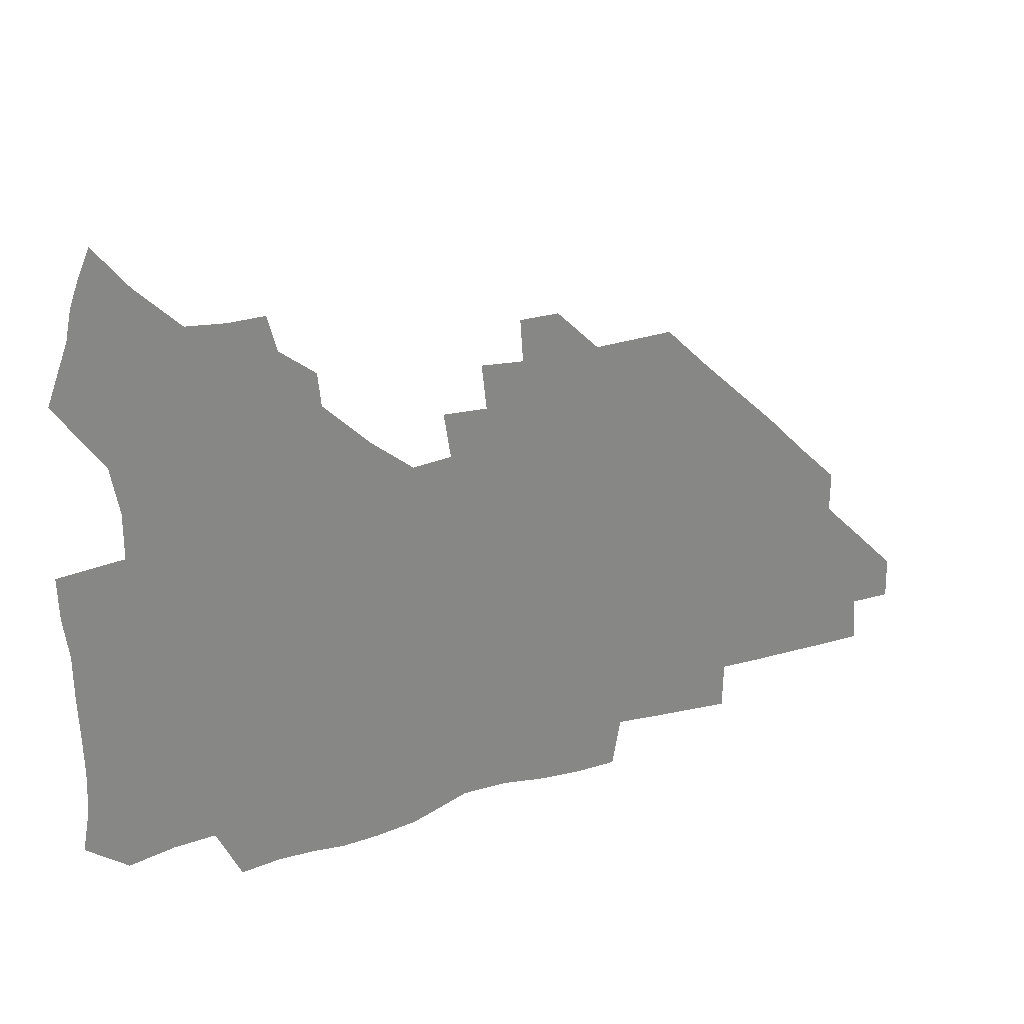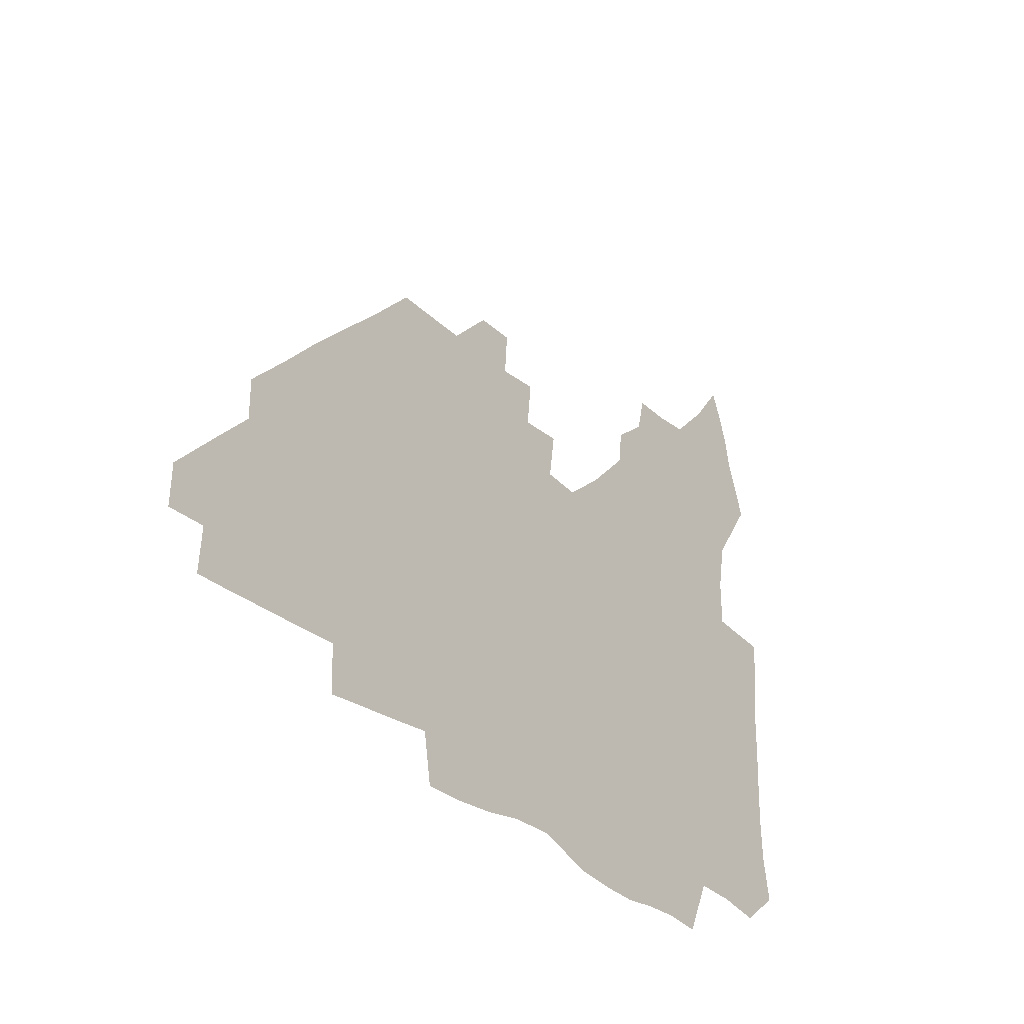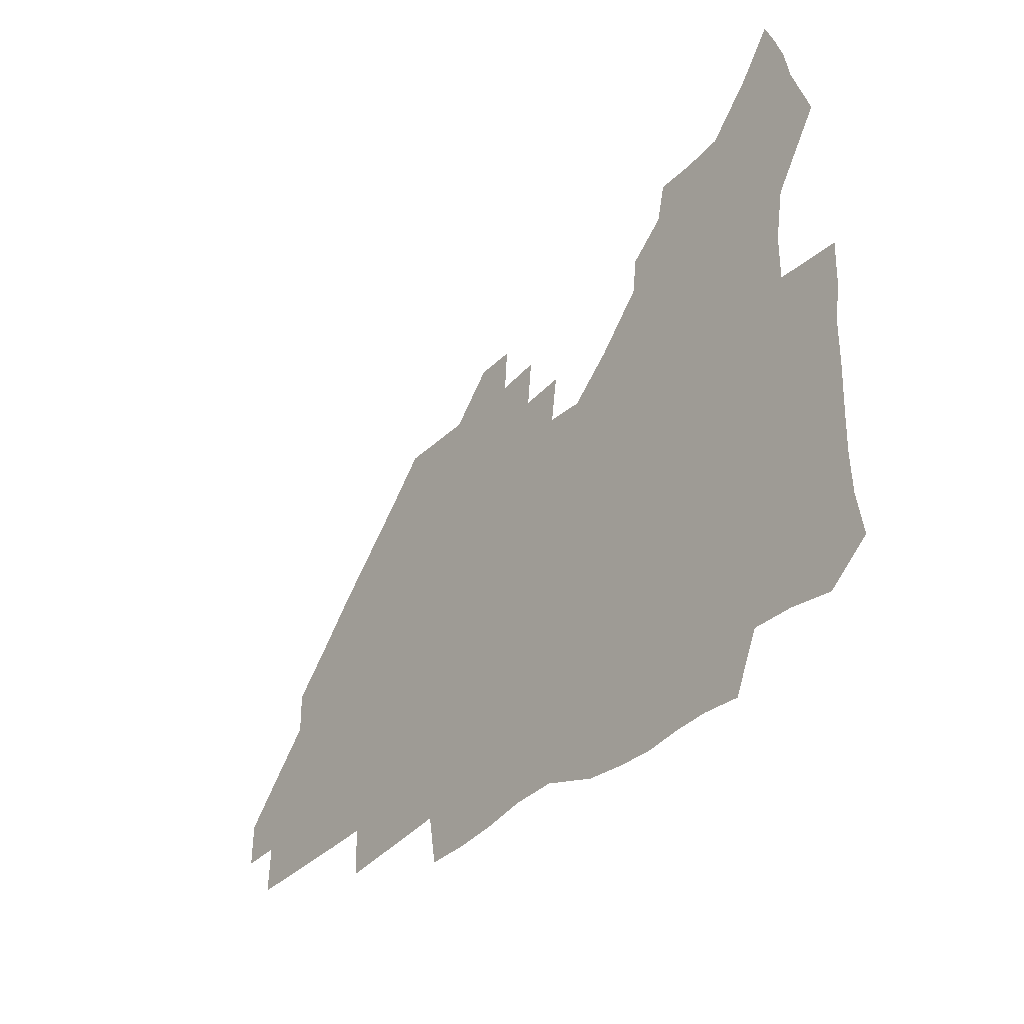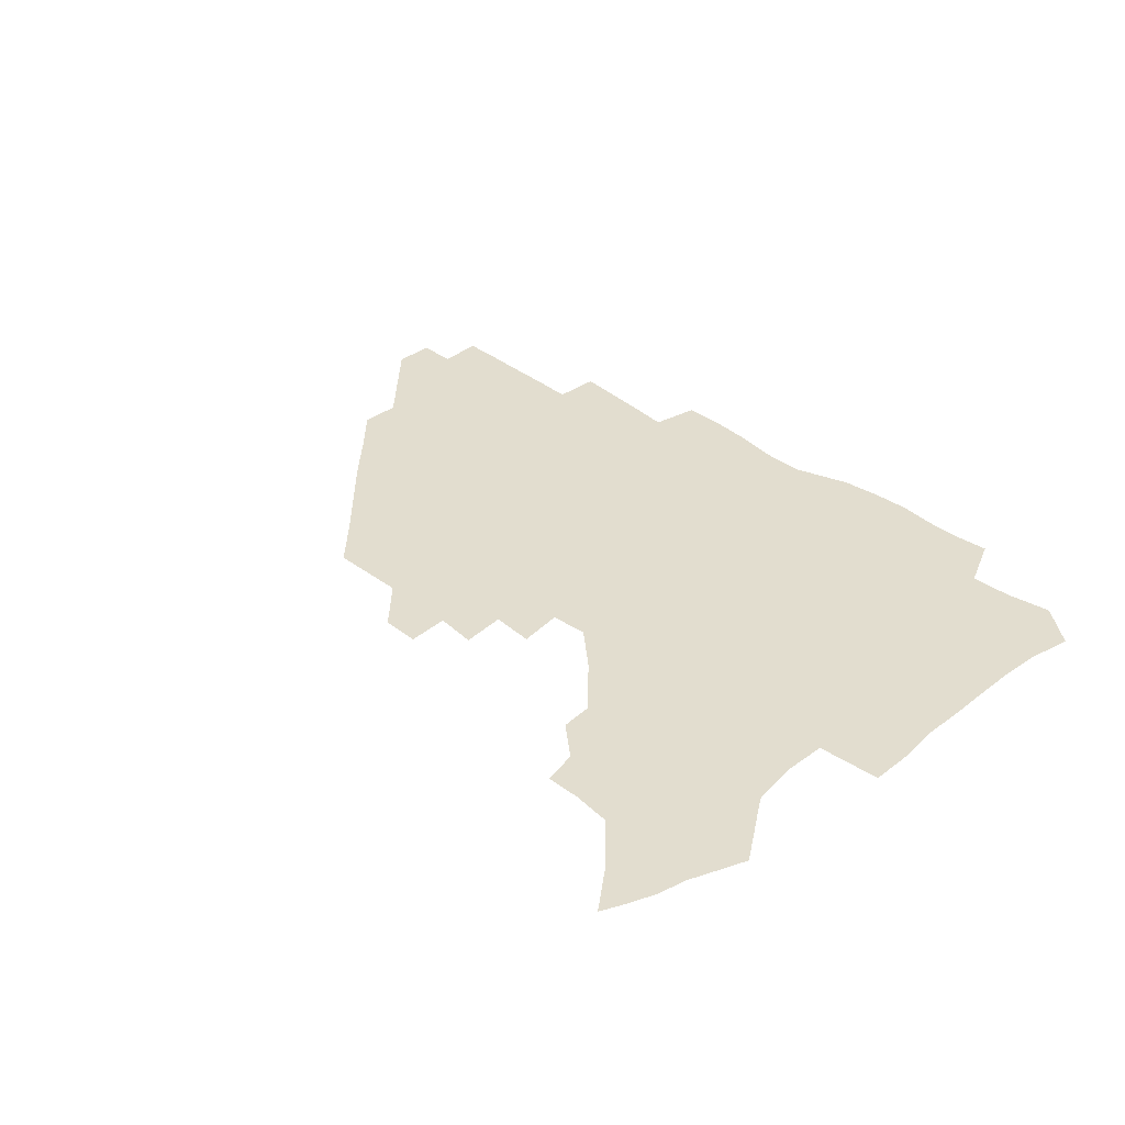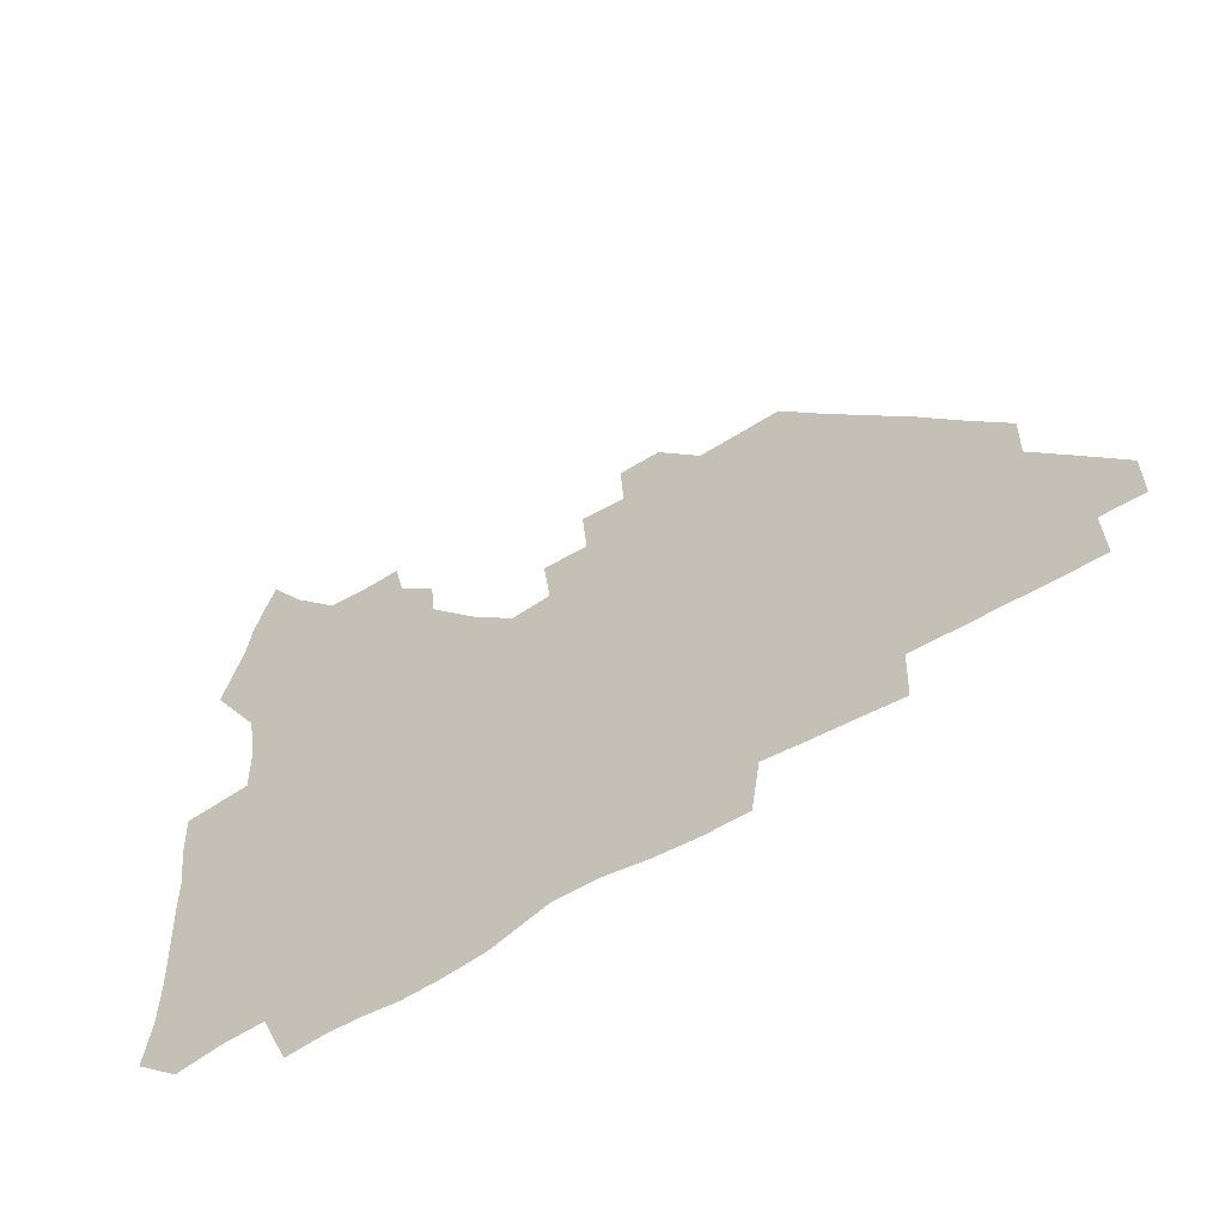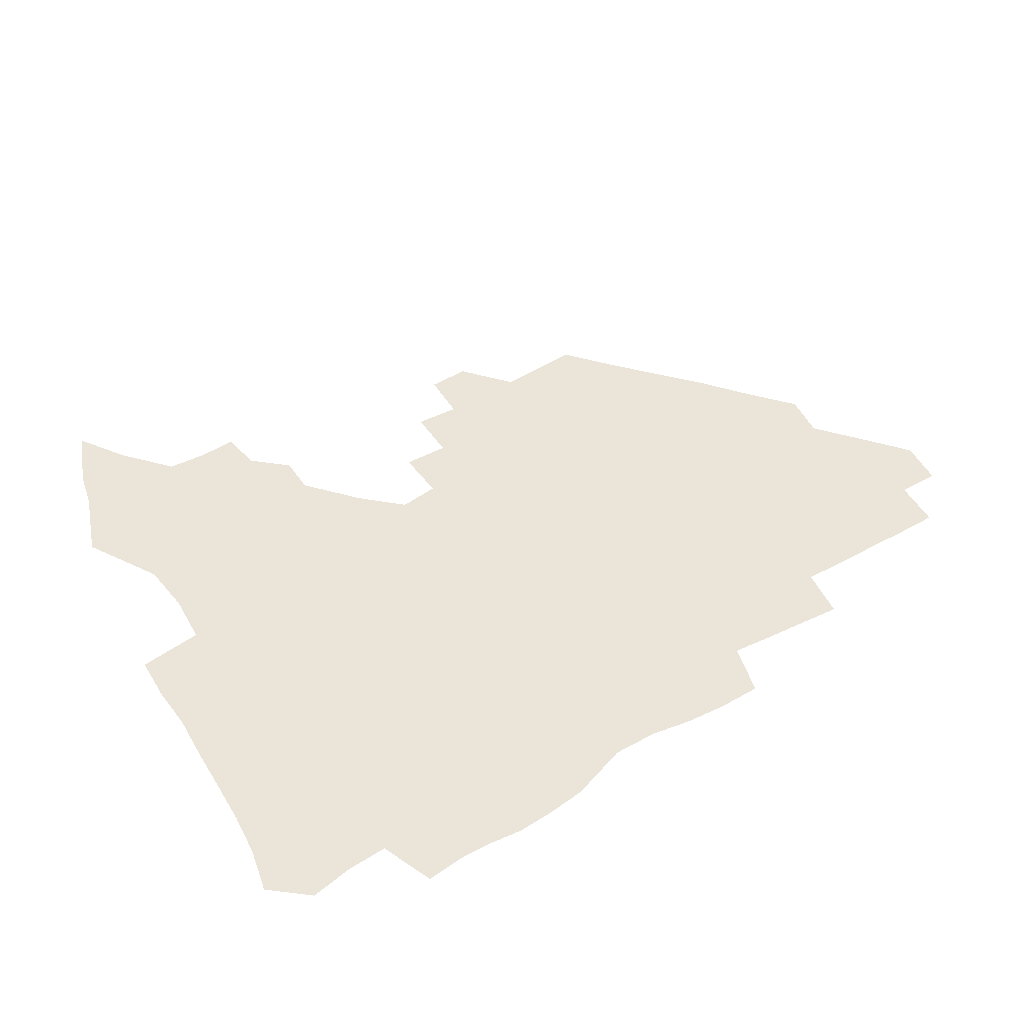
<metadata>
{"format":"obj","ext":"obj","renderer":"f3d","projection":"perspective","resolution":1024,"background":"white","views":[{"elev":28.3,"azim":-25.2,"up":"+Y"},{"elev":-30.3,"azim":127.0,"up":"+Y"},{"elev":-34.2,"azim":-127.6,"up":"+Y"},{"elev":34.9,"azim":-134.4,"up":"+Z"},{"elev":-54.2,"azim":34.0,"up":"+Y"},{"elev":59.6,"azim":-30.2,"up":"+Z"}]}
</metadata>
<code>
v 262.8 188.5 0
v 265.7 204.8 0
v 266.4 220.4 0
v 266 236.1 0
v 265.5 252.1 0
v 265.5 268.5 0
v 263.4 284.4 0
v 263.1 300.1 0
v 278.5 176.5 0
v 282.5 193.6 0
v 284.5 209.2 0
v 285.9 224.7 0
v 286 239.6 0
v 285.8 254.7 0
v 287.6 270.5 0
v 287.8 285.9 0
v 287.4 301.9 0
v 287.5 319 0
v 284.4 336.9 0
v 267 362.6 0
v 271 373.5 0
v 275 384.1 0
v 277.2 395.2 0
v 280.8 405.2 0
v 285 414.7 0
v 295.5 179.2 0
v 299 195.8 0
v 301.8 211.9 0
v 302.9 226.7 0
v 302.8 241.1 0
v 303.5 256 0
v 306.1 271.3 0
v 306.4 285.7 0
v 305.4 300.3 0
v 305.5 315 0
v 306.7 329.1 0
v 304.5 344.7 0
v 299.1 361.5 0
v 294 377.1 0
v 295.9 388 0
v 297.4 398.6 0
v 311.1 179.8 0
v 314.6 197 0
v 316.3 212.3 0
v 317.3 227 0
v 318.2 241.6 0
v 319.2 256.3 0
v 321.7 271.4 0
v 322.3 285.6 0
v 321.7 299.7 0
v 322.2 313.6 0
v 321.9 327.4 0
v 320 342.1 0
v 319.1 355.6 0
v 316.7 369.2 0
v 313.7 382.2 0
v 320.5 159.8 0
v 326.9 181.9 0
v 329.6 197.7 0
v 330.9 212.5 0
v 331.4 226.8 0
v 332.9 241.6 0
v 334.1 256.2 0
v 337.3 271.6 0
v 338 285.5 0
v 337.5 299.4 0
v 336.7 313.2 0
v 335.8 327.1 0
v 333.9 341.6 0
v 334 354.2 0
v 332.5 367 0
v 328.4 380.8 0
v 335.2 161.1 0
v 340.9 181.4 0
v 344.4 198.2 0
v 345.6 212.7 0
v 347.1 227.5 0
v 347.7 241.8 0
v 350 256.8 0
v 352.5 271.6 0
v 353.5 285.4 0
v 352.7 299.1 0
v 350.6 313.5 0
v 349 327.8 0
v 347.4 342.1 0
v 346.5 355 0
v 345.2 367.5 0
v 341.9 380.9 0
v 348.4 160.6 0
v 355.6 182.1 0
v 359.4 198.6 0
v 361.5 213.7 0
v 362.6 228.1 0
v 364.5 242.9 0
v 365.7 257.3 0
v 367.4 271.7 0
v 367.8 285.3 0
v 367.6 298.7 0
v 365.9 312.6 0
v 363.1 327.6 0
v 359.9 344.3 0
v 358.7 356.8 0
v 361 159.2 0
v 370.7 183.1 0
v 375.1 199.6 0
v 377.7 214.7 0
v 378.5 228.9 0
v 381 243.9 0
v 381.8 258.1 0
v 382.1 271.9 0
v 381.9 285.4 0
v 381.4 298.8 0
v 379.6 312.6 0
v 377.4 326.5 0
v 374.8 159.7 0
v 385.8 183.7 0
v 391.6 201.1 0
v 393.3 215.4 0
v 394.8 229.9 0
v 395.7 244.1 0
v 395.8 258 0
v 395.9 271.8 0
v 395.7 285.7 0
v 394.7 299.6 0
v 393.1 313.5 0
v 390.1 161.3 0
v 402.5 185.3 0
v 406.9 201.4 0
v 408.4 215.6 0
v 409.5 229.8 0
v 409.6 243.7 0
v 410 257.9 0
v 409.8 271.8 0
v 410.2 285.8 0
v 408.9 300.3 0
v 407.5 314.6 0
v 405 331.8 0
v 411.4 168.2 0
v 418.8 186.2 0
v 421.3 200.7 0
v 422.8 215.1 0
v 424.1 229.6 0
v 424 243.5 0
v 424.5 257.9 0
v 424.4 272 0
v 423.9 286.4 0
v 423.3 300.8 0
v 422.2 315.7 0
v 421.5 330.7 0
v 419.7 347.7 0
v 428.3 167.9 0
v 433.8 185.4 0
v 435.9 200 0
v 437.3 214.5 0
v 438.1 229 0
v 438.6 243.3 0
v 438.8 257.7 0
v 438.6 272 0
v 438.4 286.4 0
v 438.3 300.7 0
v 437.4 315.5 0
v 436.4 331 0
v 435.8 346.3 0
v 434.6 362.3 0
v 443.9 165.3 0
v 448.5 184 0
v 450.5 199 0
v 452.2 214.3 0
v 452.7 228.6 0
v 452.9 242.9 0
v 453 257.4 0
v 453.2 271.9 0
v 452.8 286.5 0
v 452.7 300.9 0
v 452.1 315.8 0
v 451.4 330.8 0
v 450.6 345.9 0
v 449.4 362.1 0
v 459.8 164 0
v 463.4 182.6 0
v 465.4 198.4 0
v 466.6 213.5 0
v 467.3 228.1 0
v 467.5 242.6 0
v 467.7 257.2 0
v 468 271.8 0
v 467.8 286.3 0
v 467.3 301.2 0
v 466.8 315.9 0
v 466.2 330.6 0
v 465.1 346.1 0
v 475.6 163.9 0
v 478.7 182.1 0
v 480.3 197.7 0
v 481.2 212.6 0
v 481.9 227.7 0
v 482.3 242.5 0
v 482.3 257.1 0
v 482.3 271.7 0
v 482.3 286.2 0
v 481.8 301.7 0
v 481.3 316.2 0
v 480.8 330.9 0
v 479.8 346.4 0
v 493.9 180.5 0
v 495.2 197.2 0
v 495.9 212.1 0
v 496.6 227.5 0
v 497.1 242.4 0
v 497 257 0
v 497 271.6 0
v 496.8 286.3 0
v 496.2 301.7 0
v 495.9 316.3 0
v 495.4 330.9 0
v 494.4 346.6 0
v 509.4 179.2 0
v 510.1 196.4 0
v 510.8 212 0
v 511.3 227.3 0
v 511.5 242.2 0
v 511.6 256.9 0
v 511.7 271.5 0
v 511.4 286.3 0
v 510.9 301.4 0
v 510.4 316.2 0
v 509.8 331 0
v 524.8 177.7 0
v 525.2 195.3 0
v 525.7 211.2 0
v 525.9 227 0
v 526 242 0
v 526.1 256.8 0
v 526 271.5 0
v 525.8 286.3 0
v 525.4 301.2 0
v 524.9 316.3 0
v 540.5 194.6 0
v 540.5 211.2 0
v 540.5 226.9 0
v 540.6 241.8 0
v 540.6 256.6 0
v 540.3 271.5 0
v 540.1 286.3 0
v 539.9 301.7 0
v 555.9 194.3 0
v 555.3 211.2 0
v 555.2 226.6 0
v 555.3 241.6 0
v 555 256.7 0
v 554.8 271.6 0
v 554.5 286.4 0
v 571.3 193.8 0
v 570.4 210.6 0
v 569.9 226.3 0
v 569.8 241.5 0
v 569.4 256.7 0
v 569.4 271.6 0
v 586.3 193.7 0
v 585.2 210.4 0
v 584.9 225.9 0
v 584 241.7 0
v 600 210.1 0
v 599.6 225.6 0
f 9 10 1
f 1 10 2
f 10 11 2
f 2 11 3
f 11 12 3
f 3 12 4
f 12 13 4
f 4 13 5
f 13 14 5
f 5 14 6
f 14 15 6
f 6 15 7
f 15 16 7
f 7 16 8
f 16 17 8
f 9 26 10
f 26 27 10
f 10 27 11
f 27 28 11
f 11 28 12
f 28 29 12
f 12 29 13
f 29 30 13
f 13 30 14
f 30 31 14
f 14 31 15
f 31 32 15
f 15 32 16
f 32 33 16
f 16 33 17
f 33 34 17
f 17 34 18
f 34 35 18
f 18 35 19
f 35 36 19
f 19 36 20
f 36 37 20
f 20 37 21
f 37 38 21
f 21 38 22
f 38 39 22
f 22 39 23
f 39 40 23
f 23 40 24
f 40 41 24
f 24 41 25
f 26 42 27
f 42 43 27
f 27 43 28
f 43 44 28
f 28 44 29
f 44 45 29
f 29 45 30
f 45 46 30
f 30 46 31
f 46 47 31
f 31 47 32
f 47 48 32
f 32 48 33
f 48 49 33
f 33 49 34
f 49 50 34
f 34 50 35
f 50 51 35
f 35 51 36
f 51 52 36
f 36 52 37
f 52 53 37
f 37 53 38
f 53 54 38
f 38 54 39
f 54 55 39
f 39 55 40
f 55 56 40
f 40 56 41
f 57 58 42
f 42 58 43
f 58 59 43
f 43 59 44
f 59 60 44
f 44 60 45
f 60 61 45
f 45 61 46
f 61 62 46
f 46 62 47
f 62 63 47
f 47 63 48
f 63 64 48
f 48 64 49
f 64 65 49
f 49 65 50
f 65 66 50
f 50 66 51
f 66 67 51
f 51 67 52
f 67 68 52
f 52 68 53
f 68 69 53
f 53 69 54
f 69 70 54
f 54 70 55
f 70 71 55
f 55 71 56
f 71 72 56
f 57 73 58
f 73 74 58
f 58 74 59
f 74 75 59
f 59 75 60
f 75 76 60
f 60 76 61
f 76 77 61
f 61 77 62
f 77 78 62
f 62 78 63
f 78 79 63
f 63 79 64
f 79 80 64
f 64 80 65
f 80 81 65
f 65 81 66
f 81 82 66
f 66 82 67
f 82 83 67
f 67 83 68
f 83 84 68
f 68 84 69
f 84 85 69
f 69 85 70
f 85 86 70
f 70 86 71
f 86 87 71
f 71 87 72
f 87 88 72
f 73 89 74
f 89 90 74
f 74 90 75
f 90 91 75
f 75 91 76
f 91 92 76
f 76 92 77
f 92 93 77
f 77 93 78
f 93 94 78
f 78 94 79
f 94 95 79
f 79 95 80
f 95 96 80
f 80 96 81
f 96 97 81
f 81 97 82
f 97 98 82
f 82 98 83
f 98 99 83
f 83 99 84
f 99 100 84
f 84 100 85
f 100 101 85
f 85 101 86
f 101 102 86
f 86 102 87
f 89 103 90
f 103 104 90
f 90 104 91
f 104 105 91
f 91 105 92
f 105 106 92
f 92 106 93
f 106 107 93
f 93 107 94
f 107 108 94
f 94 108 95
f 108 109 95
f 95 109 96
f 109 110 96
f 96 110 97
f 110 111 97
f 97 111 98
f 111 112 98
f 98 112 99
f 112 113 99
f 99 113 100
f 113 114 100
f 100 114 101
f 103 115 104
f 115 116 104
f 104 116 105
f 116 117 105
f 105 117 106
f 117 118 106
f 106 118 107
f 118 119 107
f 107 119 108
f 119 120 108
f 108 120 109
f 120 121 109
f 109 121 110
f 121 122 110
f 110 122 111
f 122 123 111
f 111 123 112
f 123 124 112
f 112 124 113
f 124 125 113
f 113 125 114
f 115 126 116
f 126 127 116
f 116 127 117
f 127 128 117
f 117 128 118
f 128 129 118
f 118 129 119
f 129 130 119
f 119 130 120
f 130 131 120
f 120 131 121
f 131 132 121
f 121 132 122
f 132 133 122
f 122 133 123
f 133 134 123
f 123 134 124
f 134 135 124
f 124 135 125
f 135 136 125
f 126 138 127
f 138 139 127
f 127 139 128
f 139 140 128
f 128 140 129
f 140 141 129
f 129 141 130
f 141 142 130
f 130 142 131
f 142 143 131
f 131 143 132
f 143 144 132
f 132 144 133
f 144 145 133
f 133 145 134
f 145 146 134
f 134 146 135
f 146 147 135
f 135 147 136
f 147 148 136
f 136 148 137
f 148 149 137
f 138 151 139
f 151 152 139
f 139 152 140
f 152 153 140
f 140 153 141
f 153 154 141
f 141 154 142
f 154 155 142
f 142 155 143
f 155 156 143
f 143 156 144
f 156 157 144
f 144 157 145
f 157 158 145
f 145 158 146
f 158 159 146
f 146 159 147
f 159 160 147
f 147 160 148
f 160 161 148
f 148 161 149
f 161 162 149
f 149 162 150
f 162 163 150
f 151 165 152
f 165 166 152
f 152 166 153
f 166 167 153
f 153 167 154
f 167 168 154
f 154 168 155
f 168 169 155
f 155 169 156
f 169 170 156
f 156 170 157
f 170 171 157
f 157 171 158
f 171 172 158
f 158 172 159
f 172 173 159
f 159 173 160
f 173 174 160
f 160 174 161
f 174 175 161
f 161 175 162
f 175 176 162
f 162 176 163
f 176 177 163
f 163 177 164
f 177 178 164
f 165 179 166
f 179 180 166
f 166 180 167
f 180 181 167
f 167 181 168
f 181 182 168
f 168 182 169
f 182 183 169
f 169 183 170
f 183 184 170
f 170 184 171
f 184 185 171
f 171 185 172
f 185 186 172
f 172 186 173
f 186 187 173
f 173 187 174
f 187 188 174
f 174 188 175
f 188 189 175
f 175 189 176
f 189 190 176
f 176 190 177
f 190 191 177
f 177 191 178
f 179 192 180
f 192 193 180
f 180 193 181
f 193 194 181
f 181 194 182
f 194 195 182
f 182 195 183
f 195 196 183
f 183 196 184
f 196 197 184
f 184 197 185
f 197 198 185
f 185 198 186
f 198 199 186
f 186 199 187
f 199 200 187
f 187 200 188
f 200 201 188
f 188 201 189
f 201 202 189
f 189 202 190
f 202 203 190
f 190 203 191
f 203 204 191
f 193 205 194
f 205 206 194
f 194 206 195
f 206 207 195
f 195 207 196
f 207 208 196
f 196 208 197
f 208 209 197
f 197 209 198
f 209 210 198
f 198 210 199
f 210 211 199
f 199 211 200
f 211 212 200
f 200 212 201
f 212 213 201
f 201 213 202
f 213 214 202
f 202 214 203
f 214 215 203
f 203 215 204
f 215 216 204
f 205 217 206
f 217 218 206
f 206 218 207
f 218 219 207
f 207 219 208
f 219 220 208
f 208 220 209
f 220 221 209
f 209 221 210
f 221 222 210
f 210 222 211
f 222 223 211
f 211 223 212
f 223 224 212
f 212 224 213
f 224 225 213
f 213 225 214
f 225 226 214
f 214 226 215
f 226 227 215
f 215 227 216
f 217 228 218
f 228 229 218
f 218 229 219
f 229 230 219
f 219 230 220
f 230 231 220
f 220 231 221
f 231 232 221
f 221 232 222
f 232 233 222
f 222 233 223
f 233 234 223
f 223 234 224
f 234 235 224
f 224 235 225
f 235 236 225
f 225 236 226
f 236 237 226
f 226 237 227
f 229 238 230
f 238 239 230
f 230 239 231
f 239 240 231
f 231 240 232
f 240 241 232
f 232 241 233
f 241 242 233
f 233 242 234
f 242 243 234
f 234 243 235
f 243 244 235
f 235 244 236
f 244 245 236
f 236 245 237
f 238 246 239
f 246 247 239
f 239 247 240
f 247 248 240
f 240 248 241
f 248 249 241
f 241 249 242
f 249 250 242
f 242 250 243
f 250 251 243
f 243 251 244
f 251 252 244
f 244 252 245
f 246 253 247
f 253 254 247
f 247 254 248
f 254 255 248
f 248 255 249
f 255 256 249
f 249 256 250
f 256 257 250
f 250 257 251
f 257 258 251
f 251 258 252
f 253 259 254
f 259 260 254
f 254 260 255
f 260 261 255
f 255 261 256
f 261 262 256
f 256 262 257
f 260 263 261
f 263 264 261
f 261 264 262

</code>
